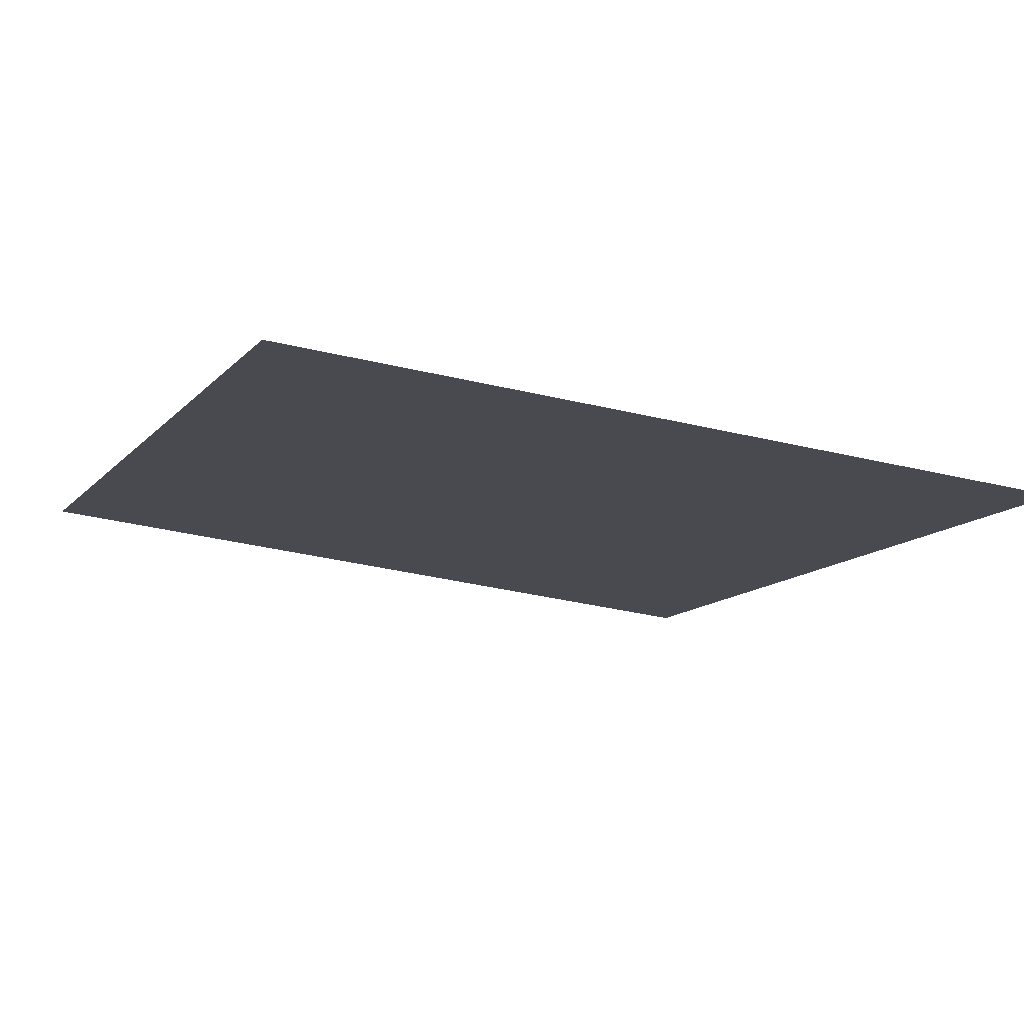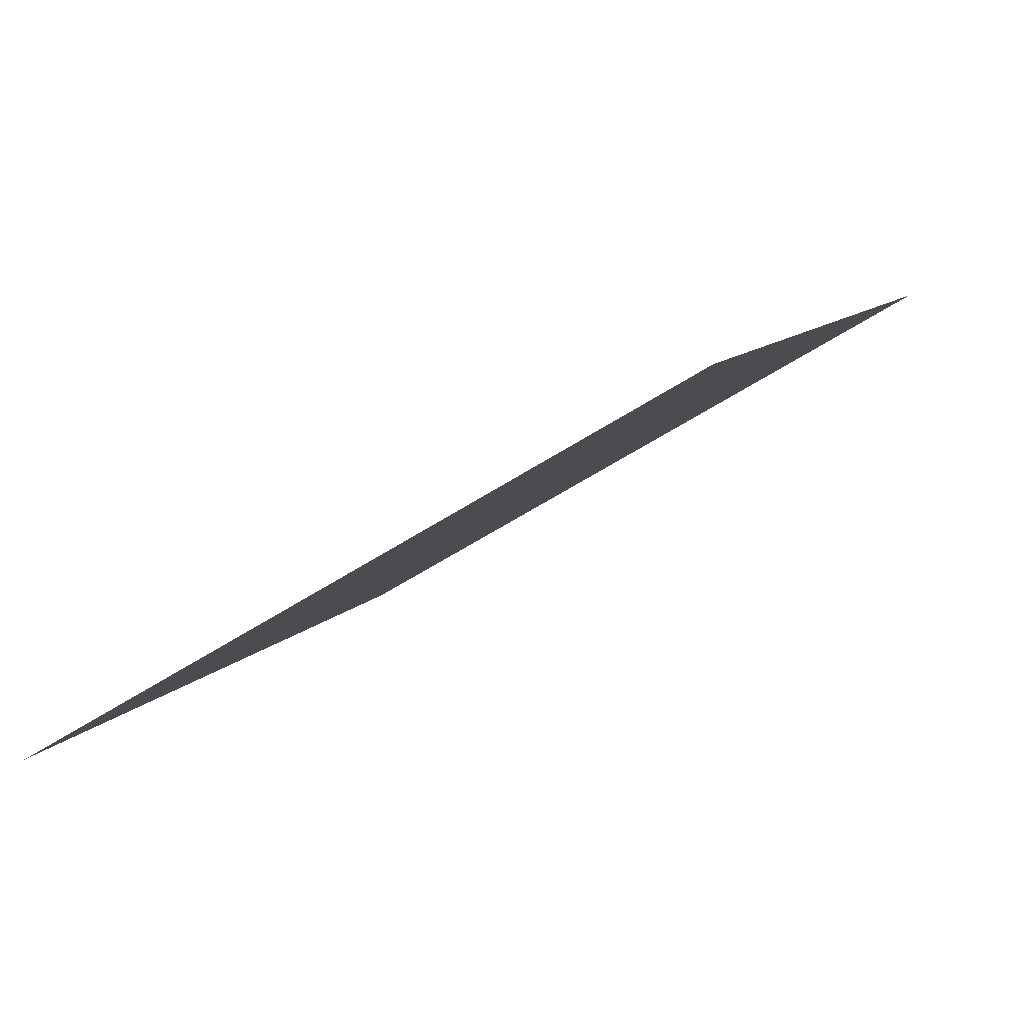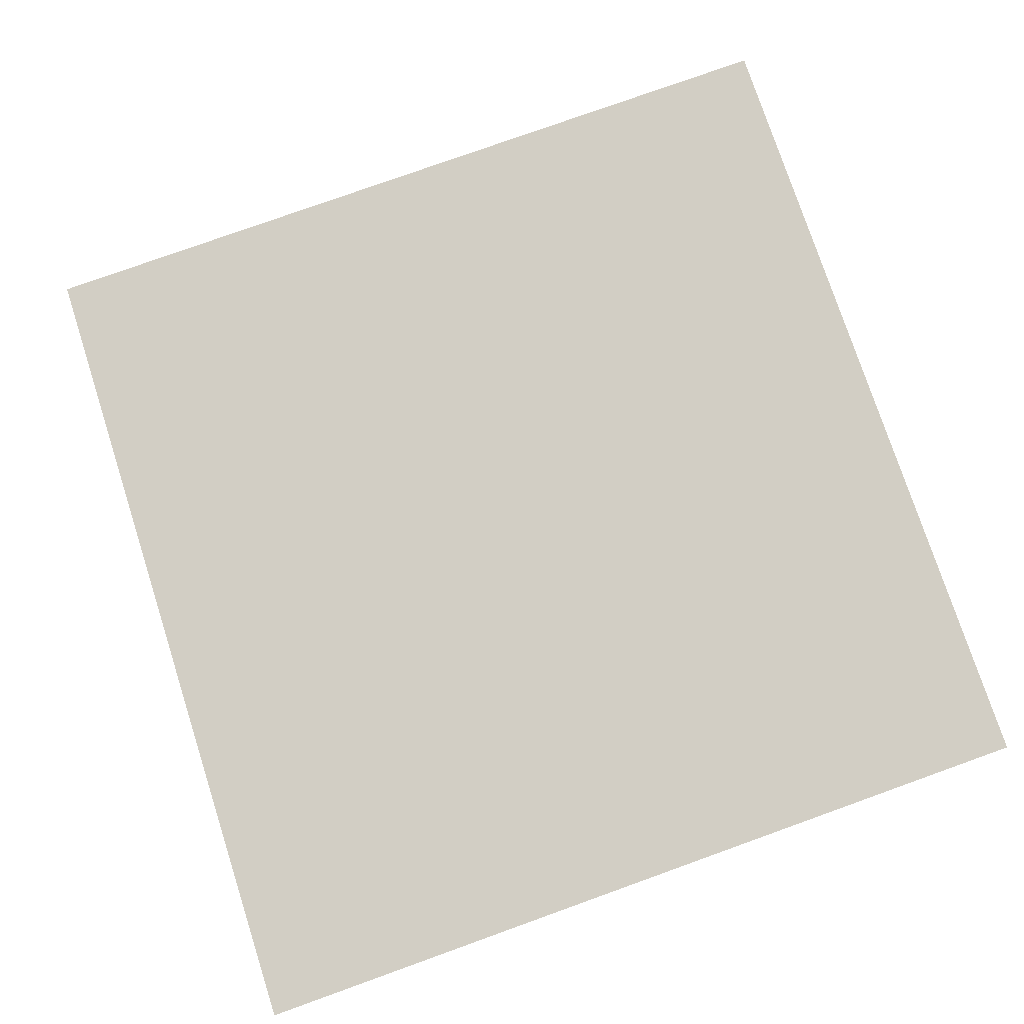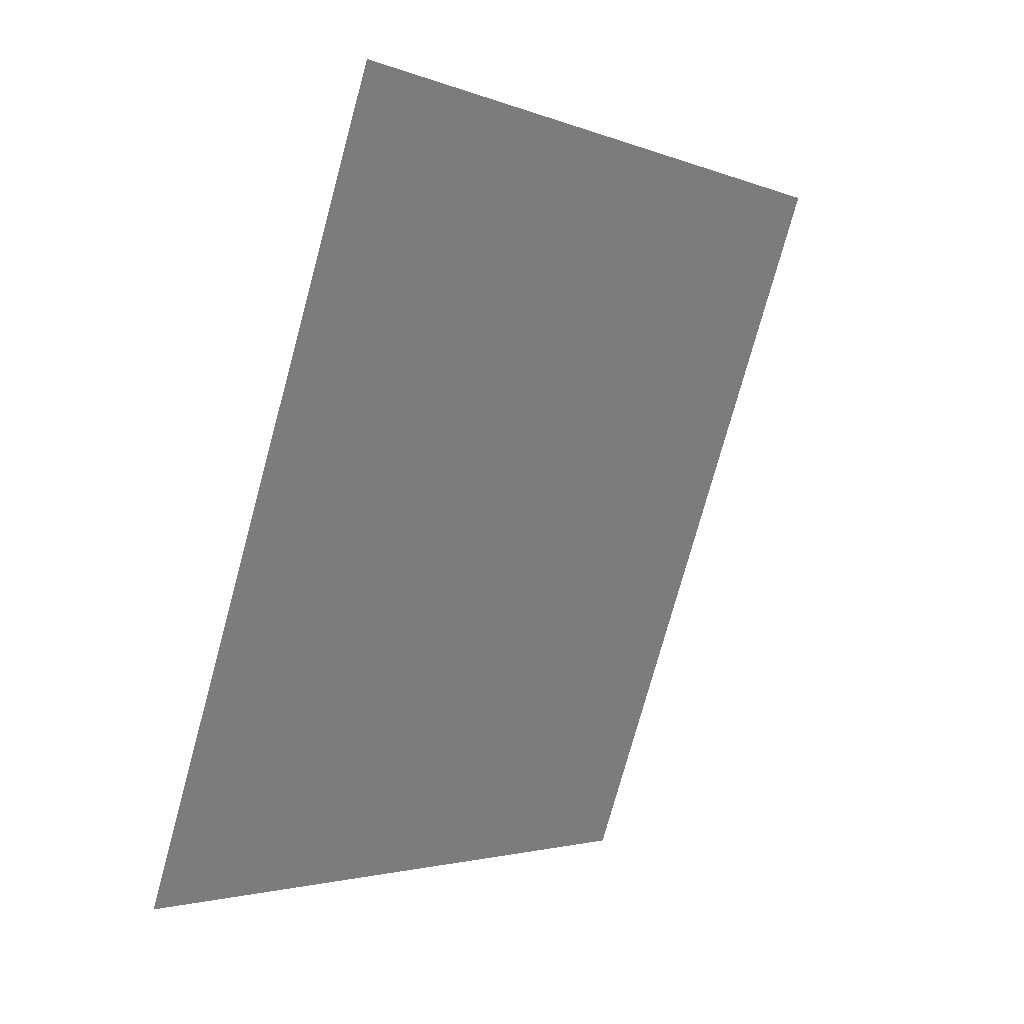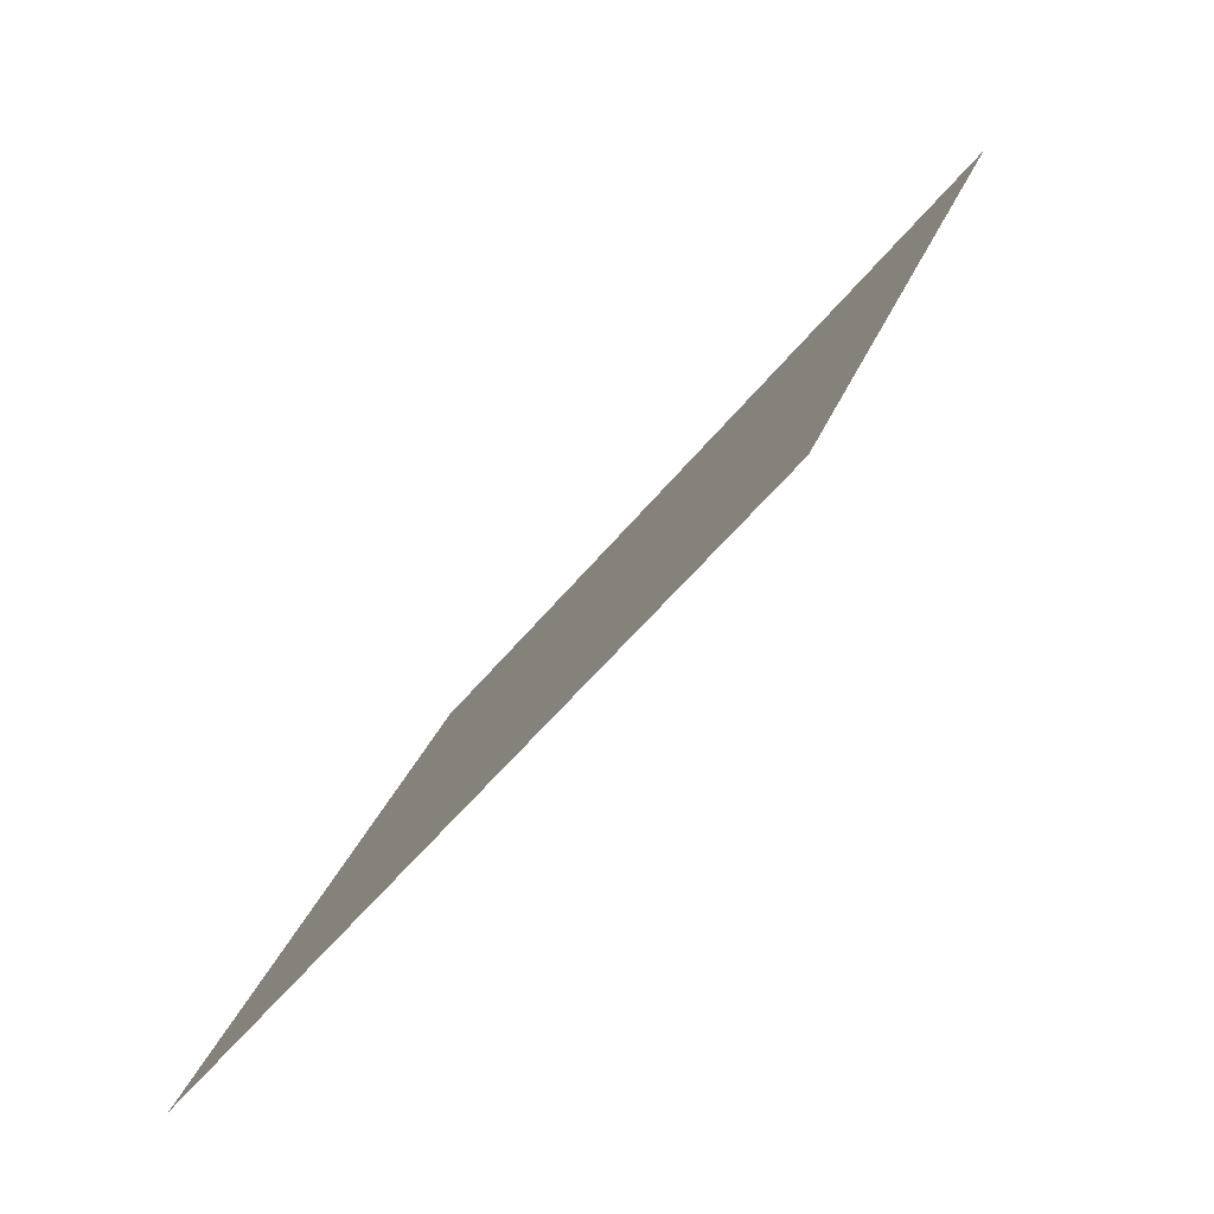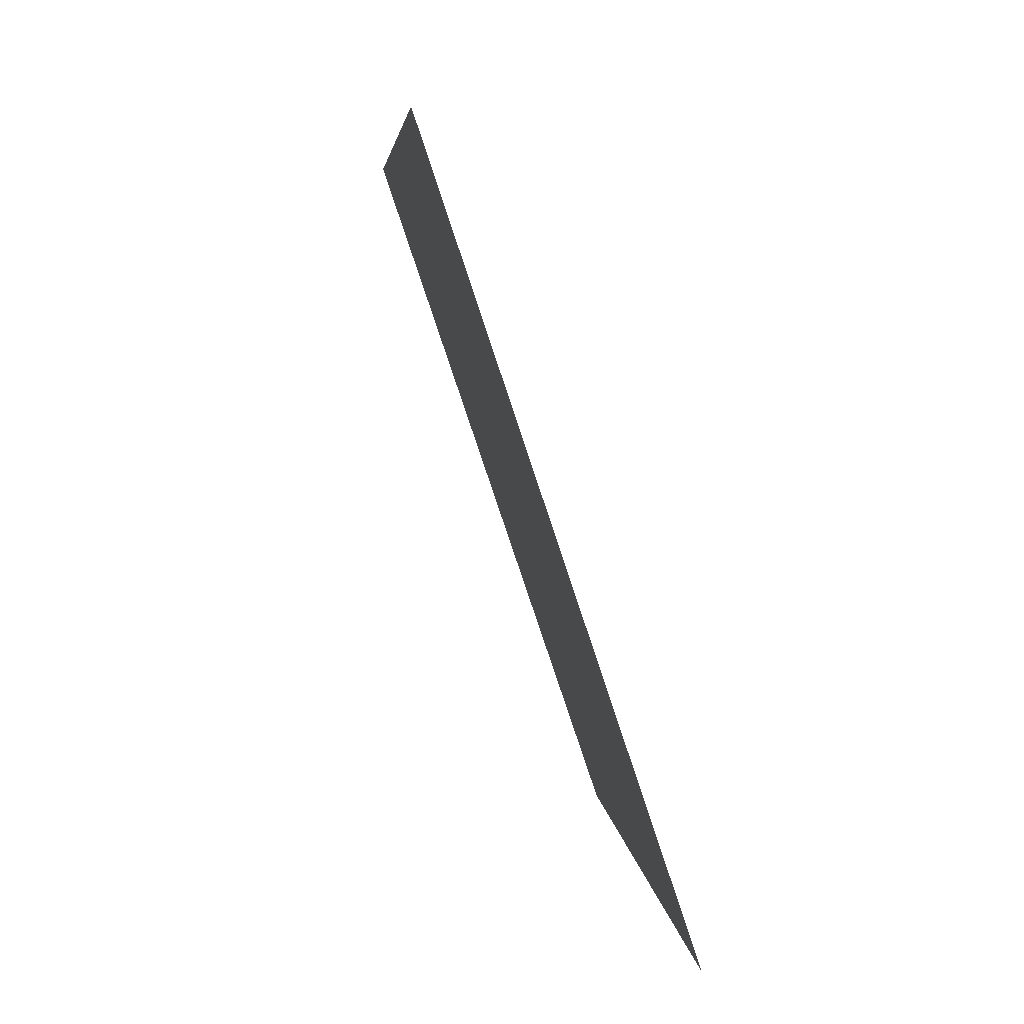
<metadata>
{"format":"obj","ext":"obj","renderer":"f3d","projection":"perspective","resolution":1024,"background":"white","views":[{"elev":19.9,"azim":63.8,"up":"+Z"},{"elev":-21.2,"azim":-65.6,"up":"+Z"},{"elev":43.7,"azim":-110.3,"up":"+Z"},{"elev":-2.4,"azim":94.5,"up":"+Y"},{"elev":-54.6,"azim":23.3,"up":"+Y"},{"elev":4.5,"azim":-123.3,"up":"+Y"}]}
</metadata>
<code>
o question
v 0.3938 0.7738 -0.8623
v 0.3766 0.6523 -0.8247
v 0.5125 0.7738 -0.7975
v 0.4902 0.6523 -0.7627
f 2 3 1
f 2 4 3

</code>
